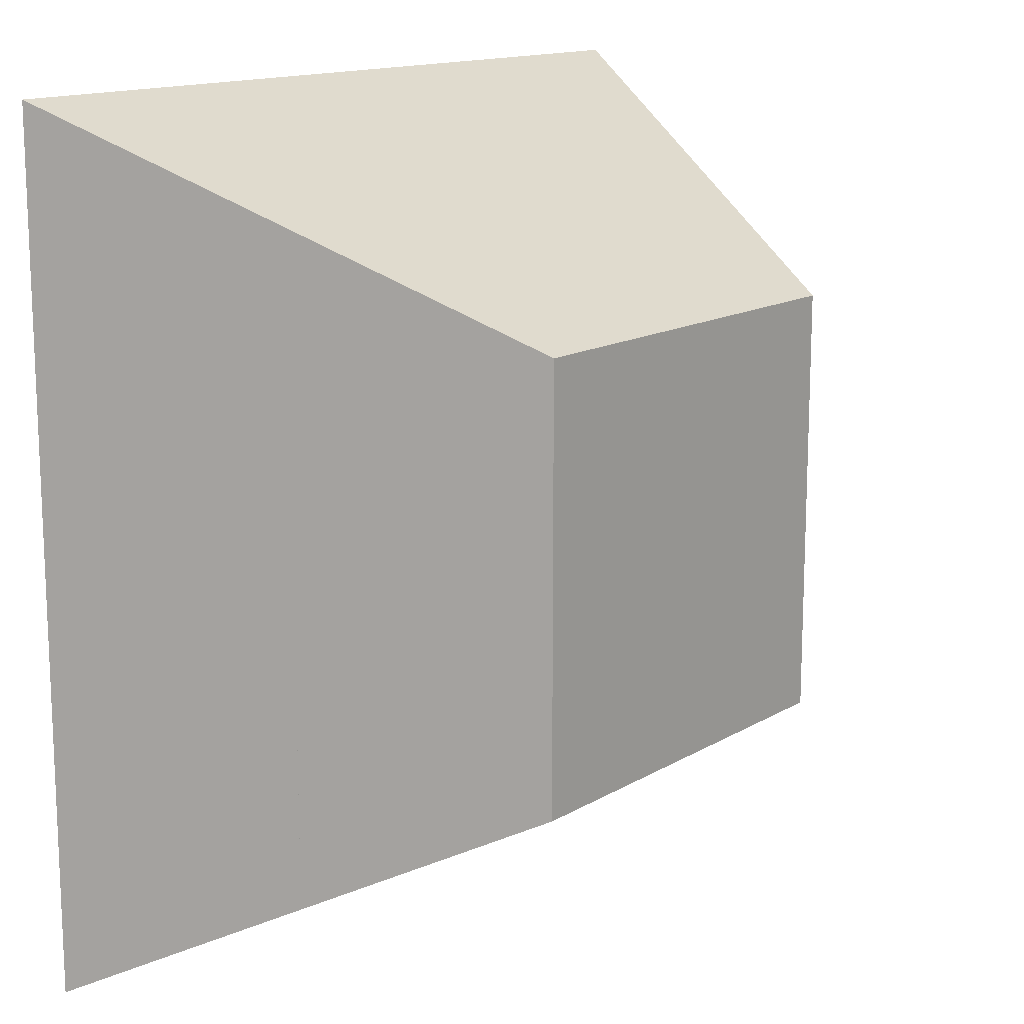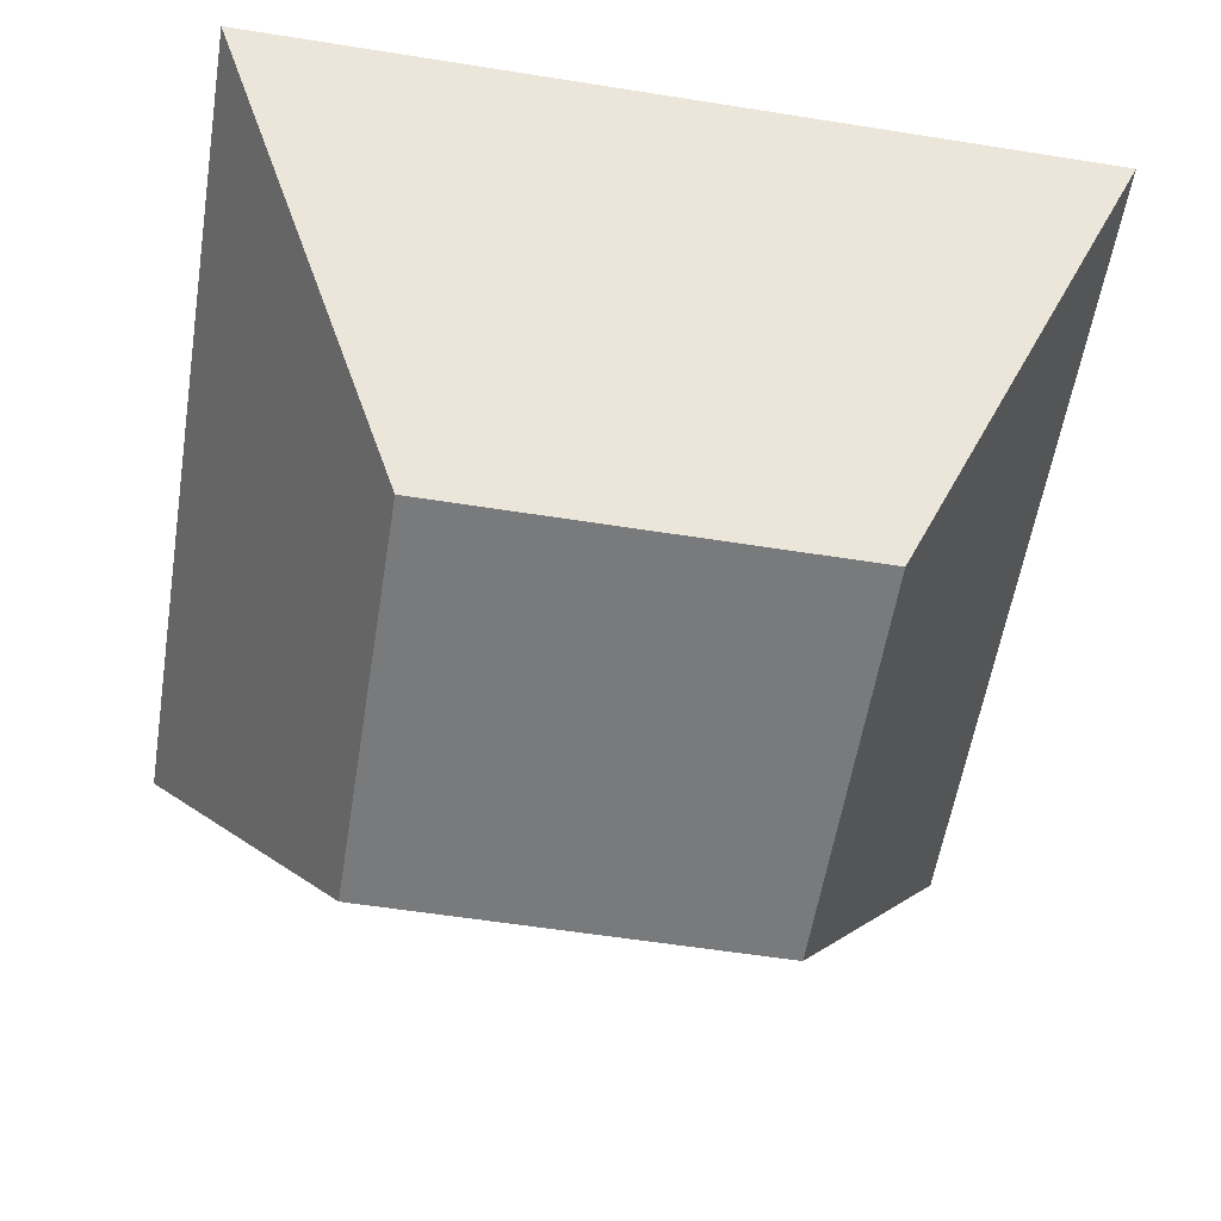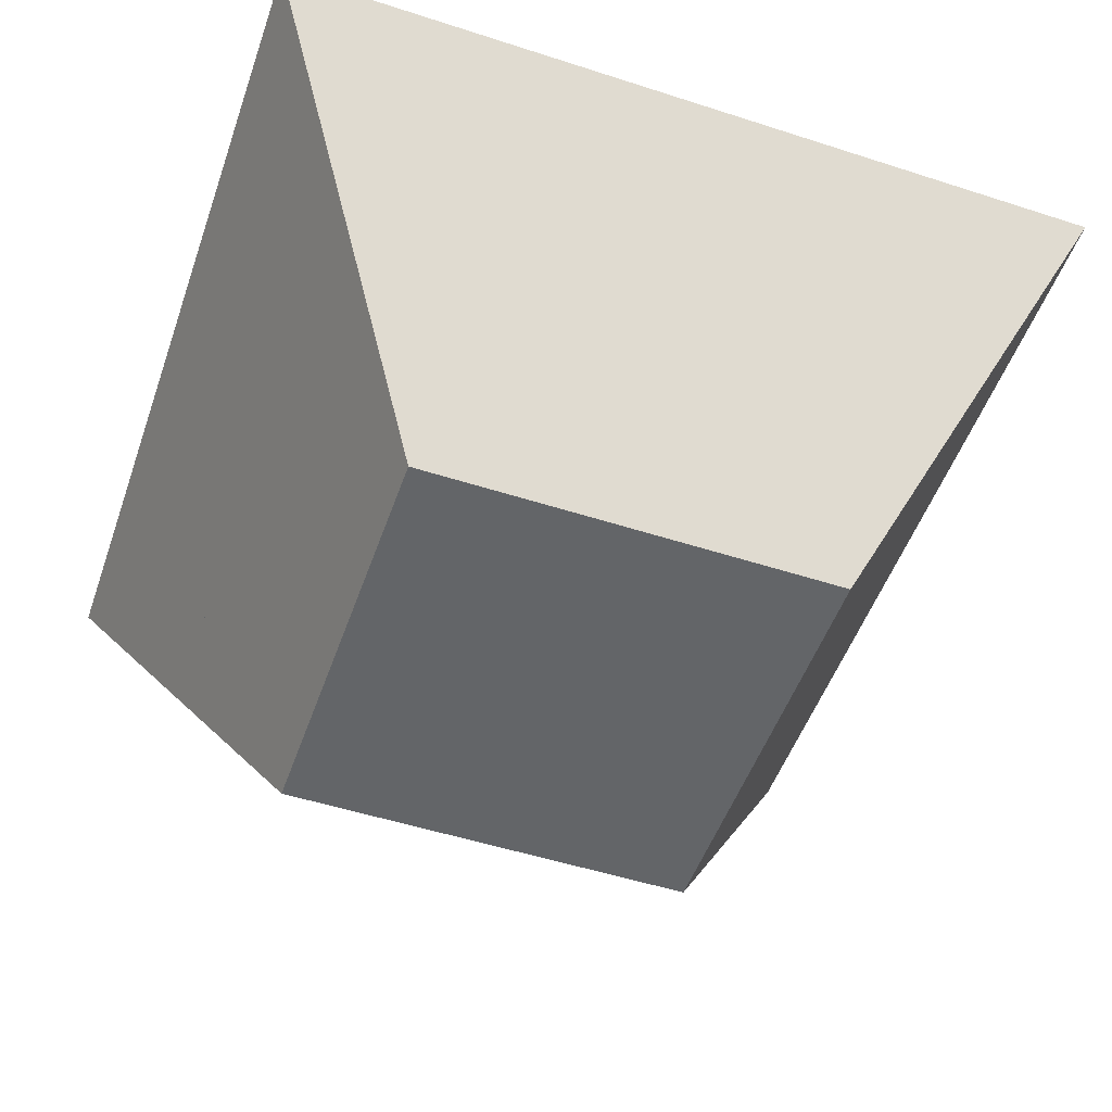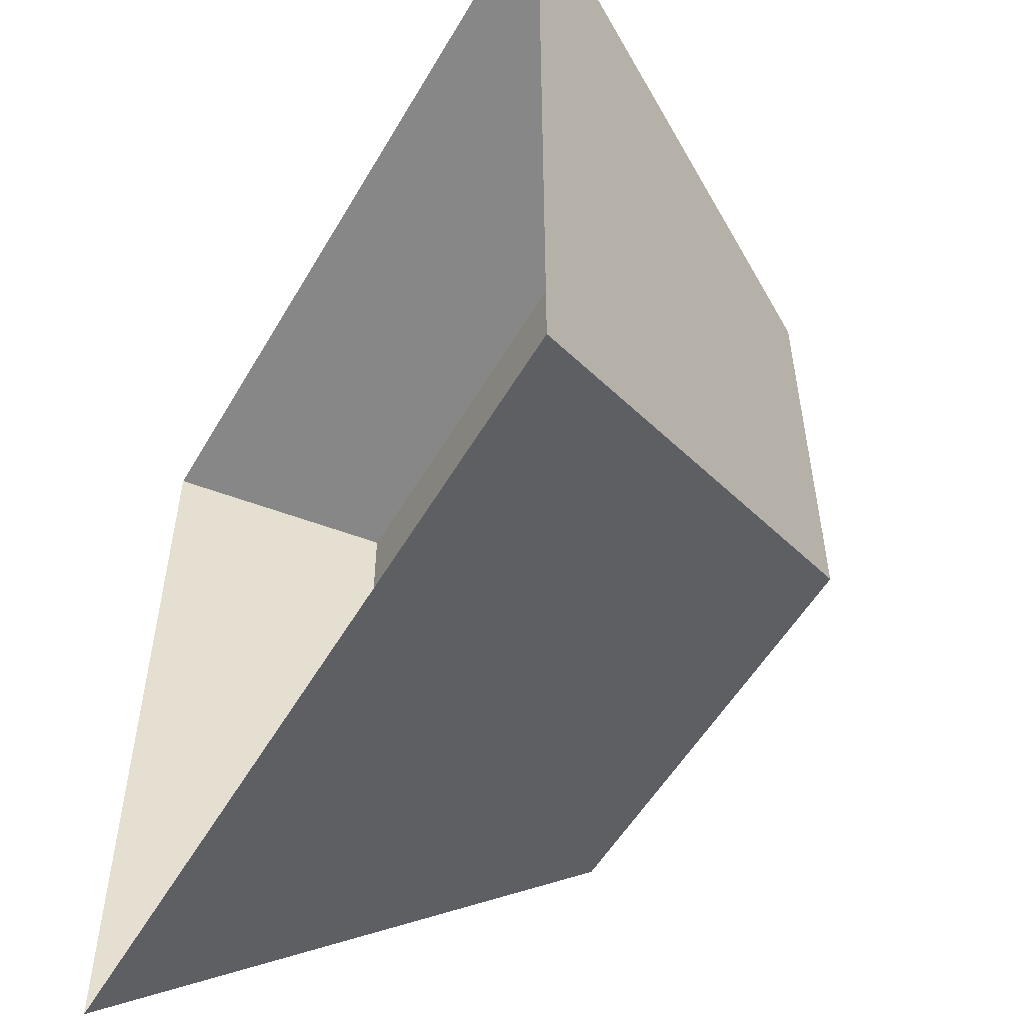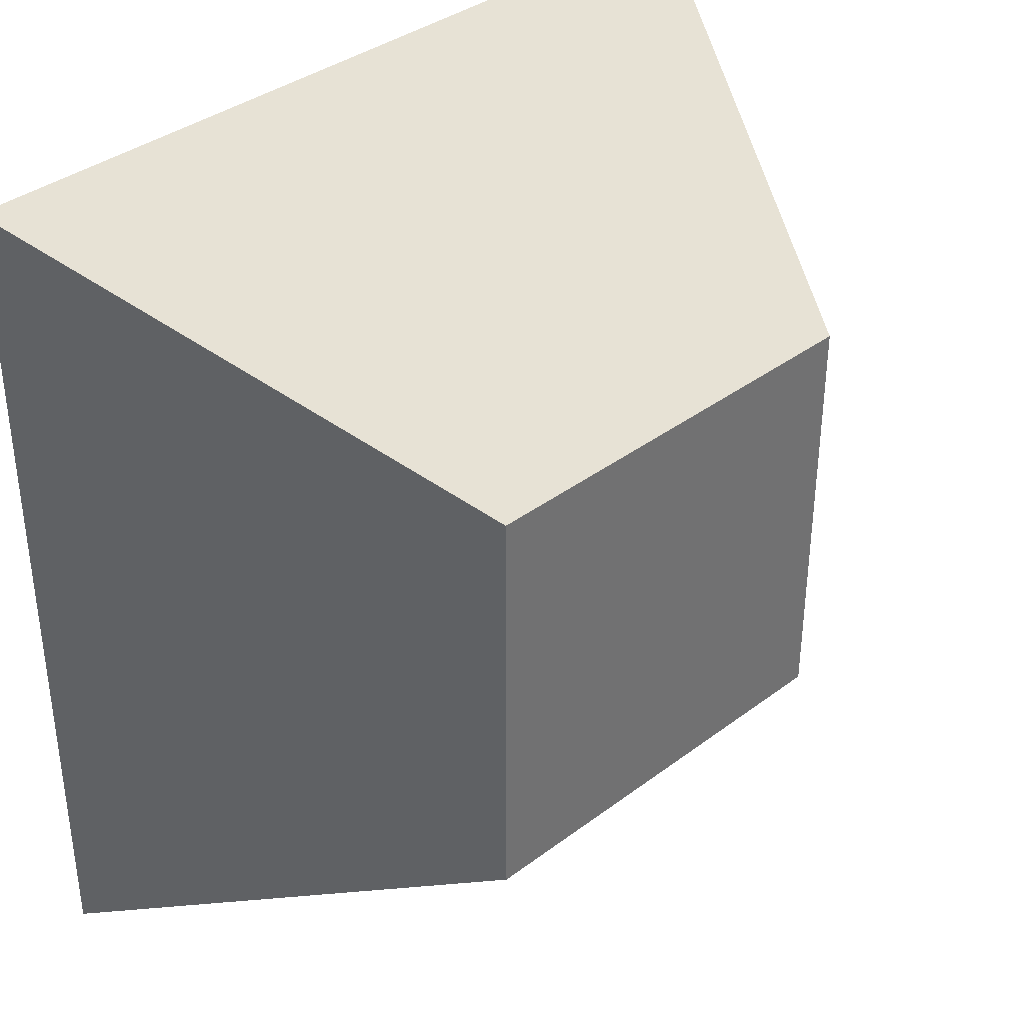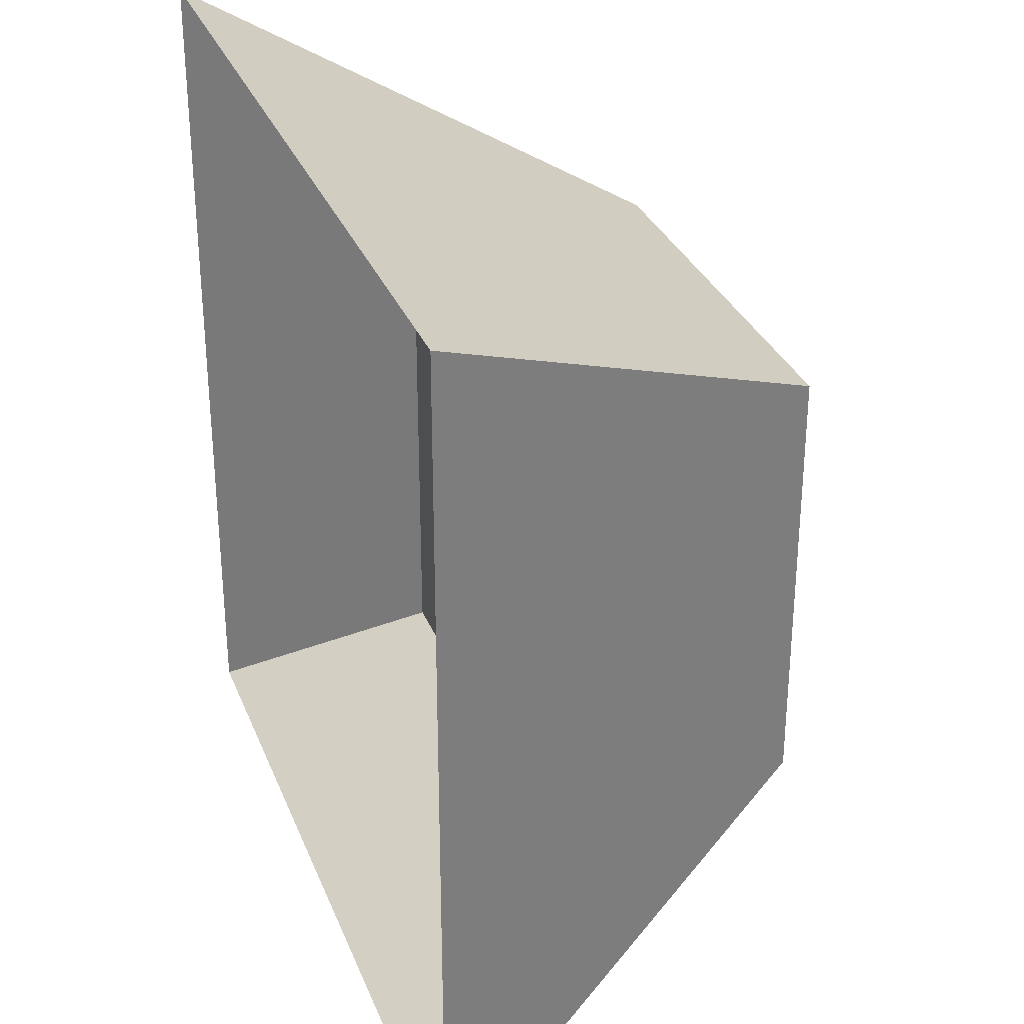
<metadata>
{"format":"obj","ext":"obj","renderer":"f3d","projection":"perspective","resolution":1024,"background":"white","views":[{"elev":14.3,"azim":-51.9,"up":"+Z"},{"elev":-58.0,"azim":-9.3,"up":"+Y"},{"elev":-51.4,"azim":70.7,"up":"+Y"},{"elev":-53.9,"azim":-119.7,"up":"+Z"},{"elev":37.1,"azim":-44.0,"up":"+Z"},{"elev":31.1,"azim":-109.2,"up":"+Z"}]}
</metadata>
<code>
v 0.6875 0 0.375
v 0.75 0.125 0.4375
v 0.5 0.125 0.4375
v 0.5625 0 0.375
v 0.5 0.125 0.1875
v 0.5625 0 0.25
v 0.75 0.125 0.1875
v 0.6875 0 0.25
v 0.7187 0.0625 0.2188
v 0.5312 0.0625 0.2188
v 0.5312 0.0625 0.4063
v 0.7187 0.0625 0.4062
g cep_scholar_bowl
f 1 2 3 4
f 4 3 2 1
f 4 3 5 6
f 6 5 3 4
f 6 5 7 8
f 8 7 5 6
f 8 7 2 1
f 1 2 7 8
f 9 10 11 12
f 1 4 6 8

</code>
